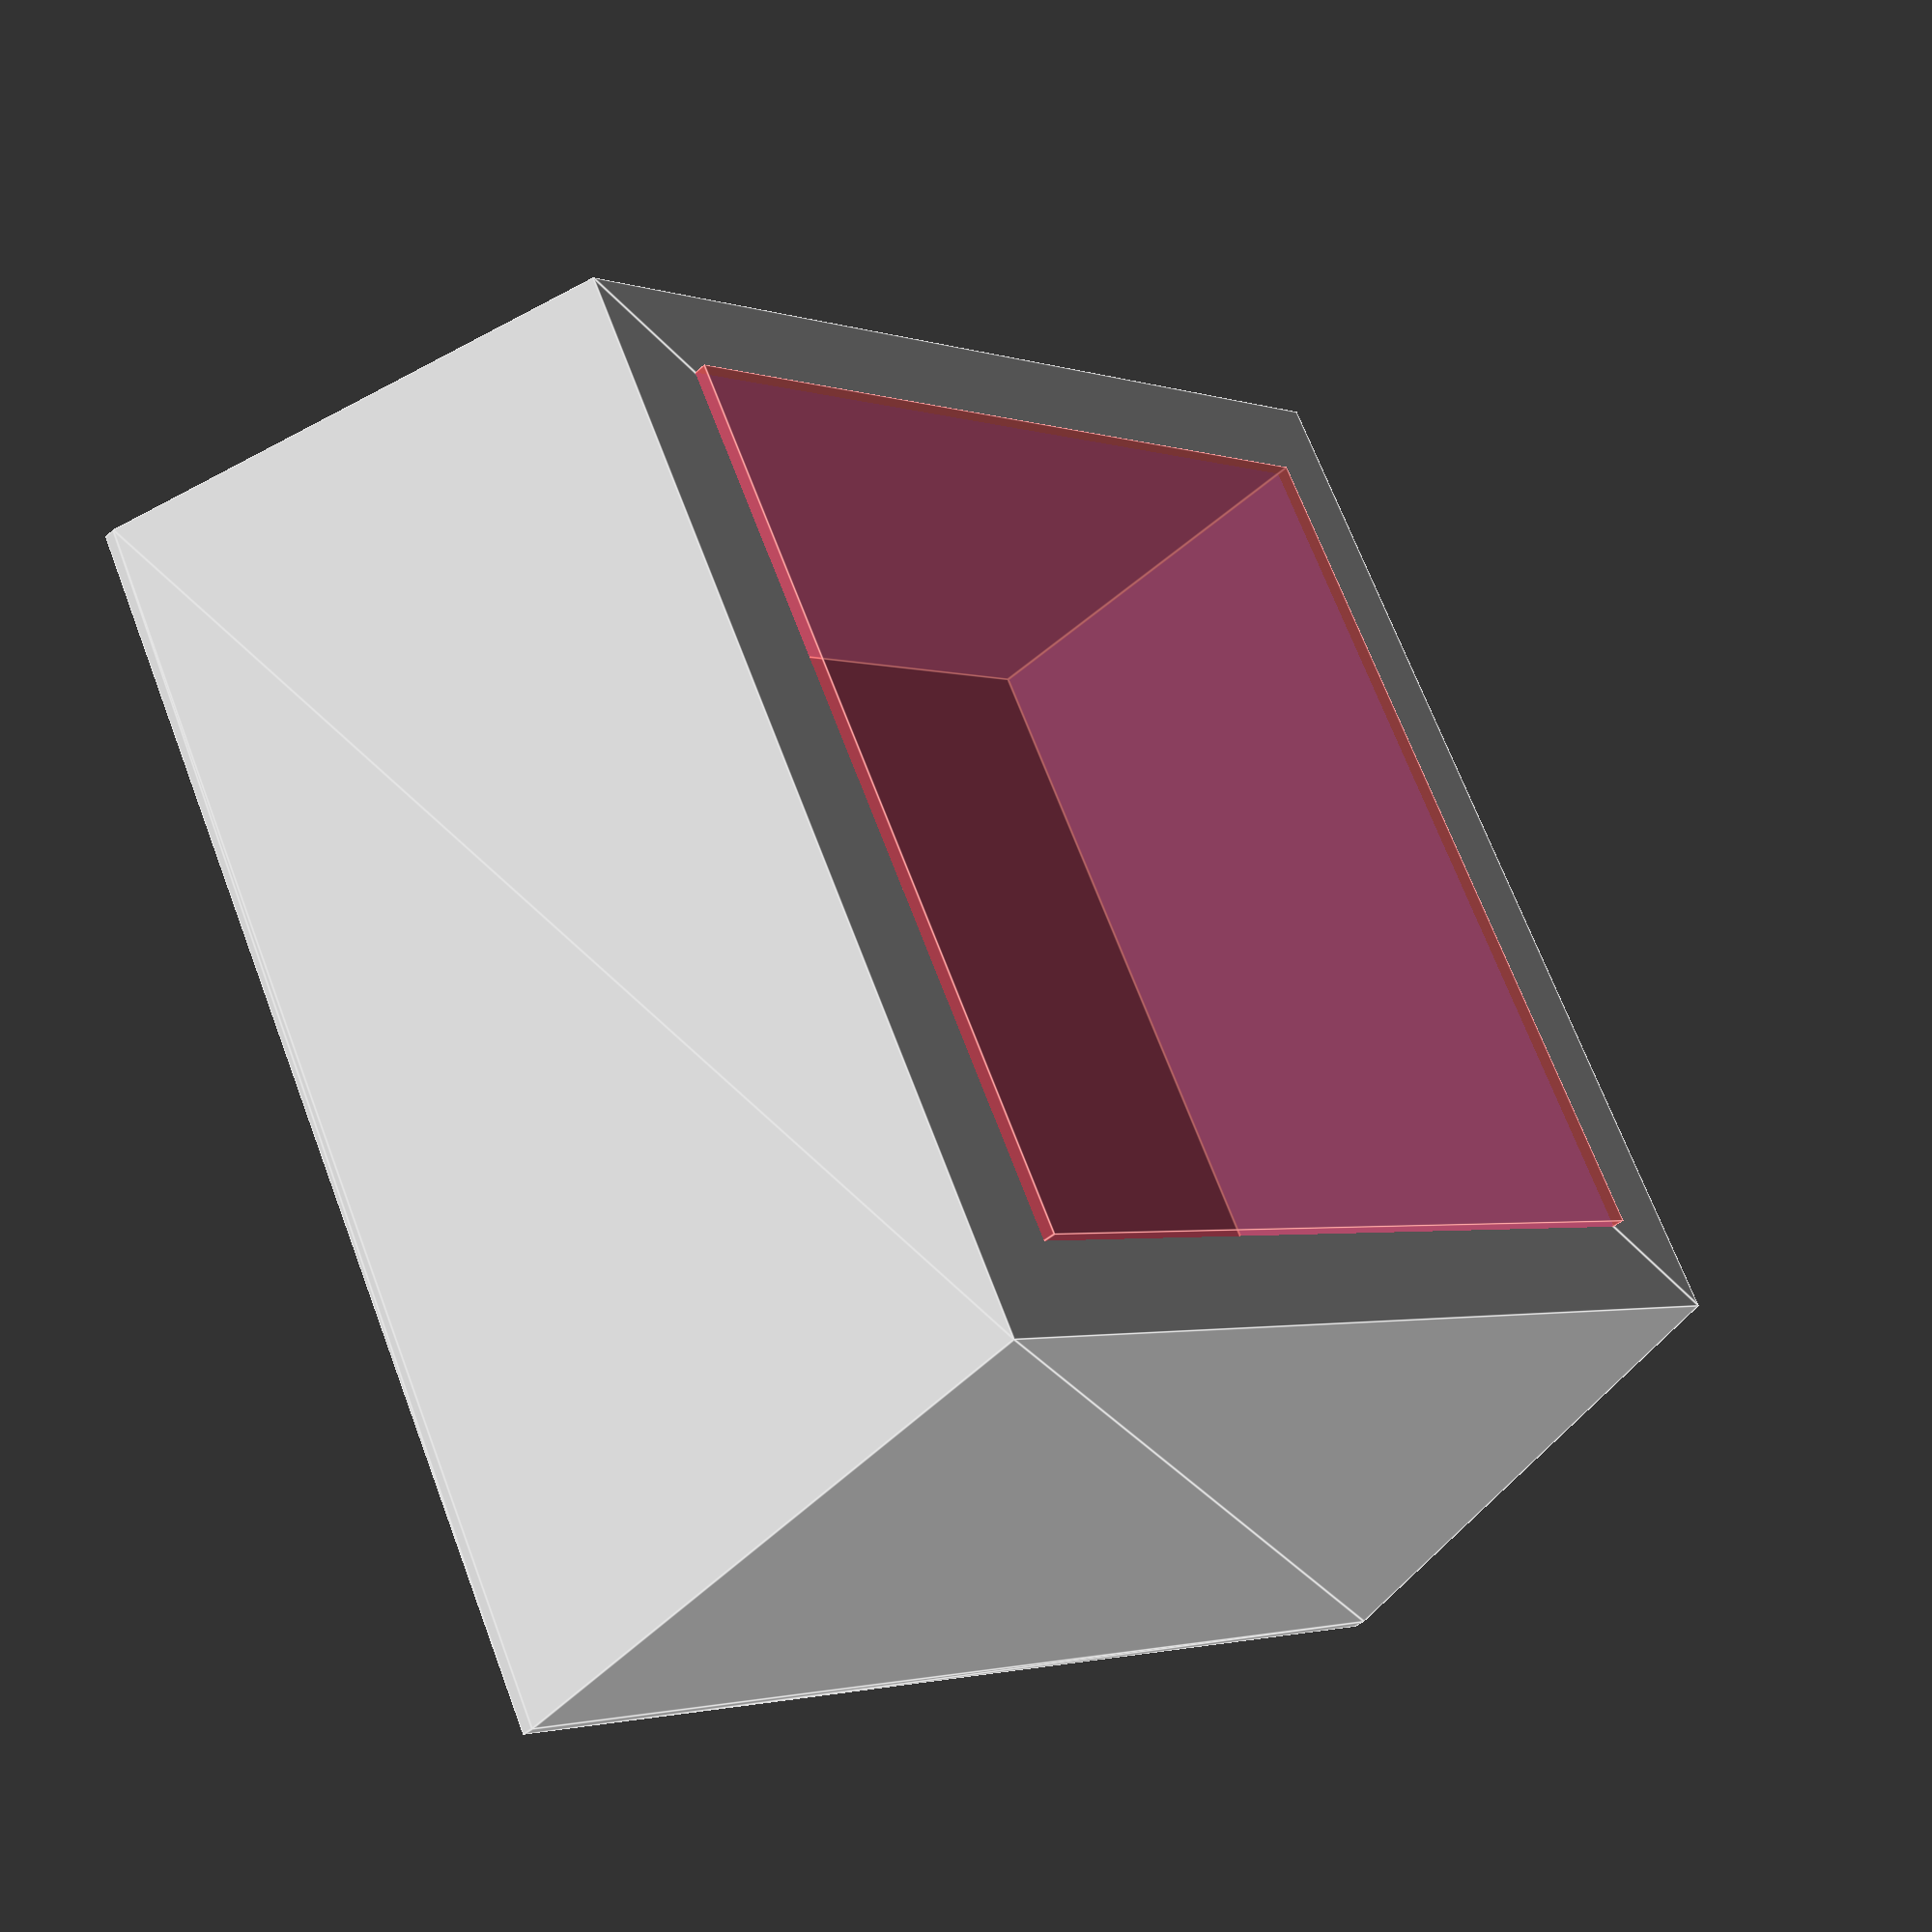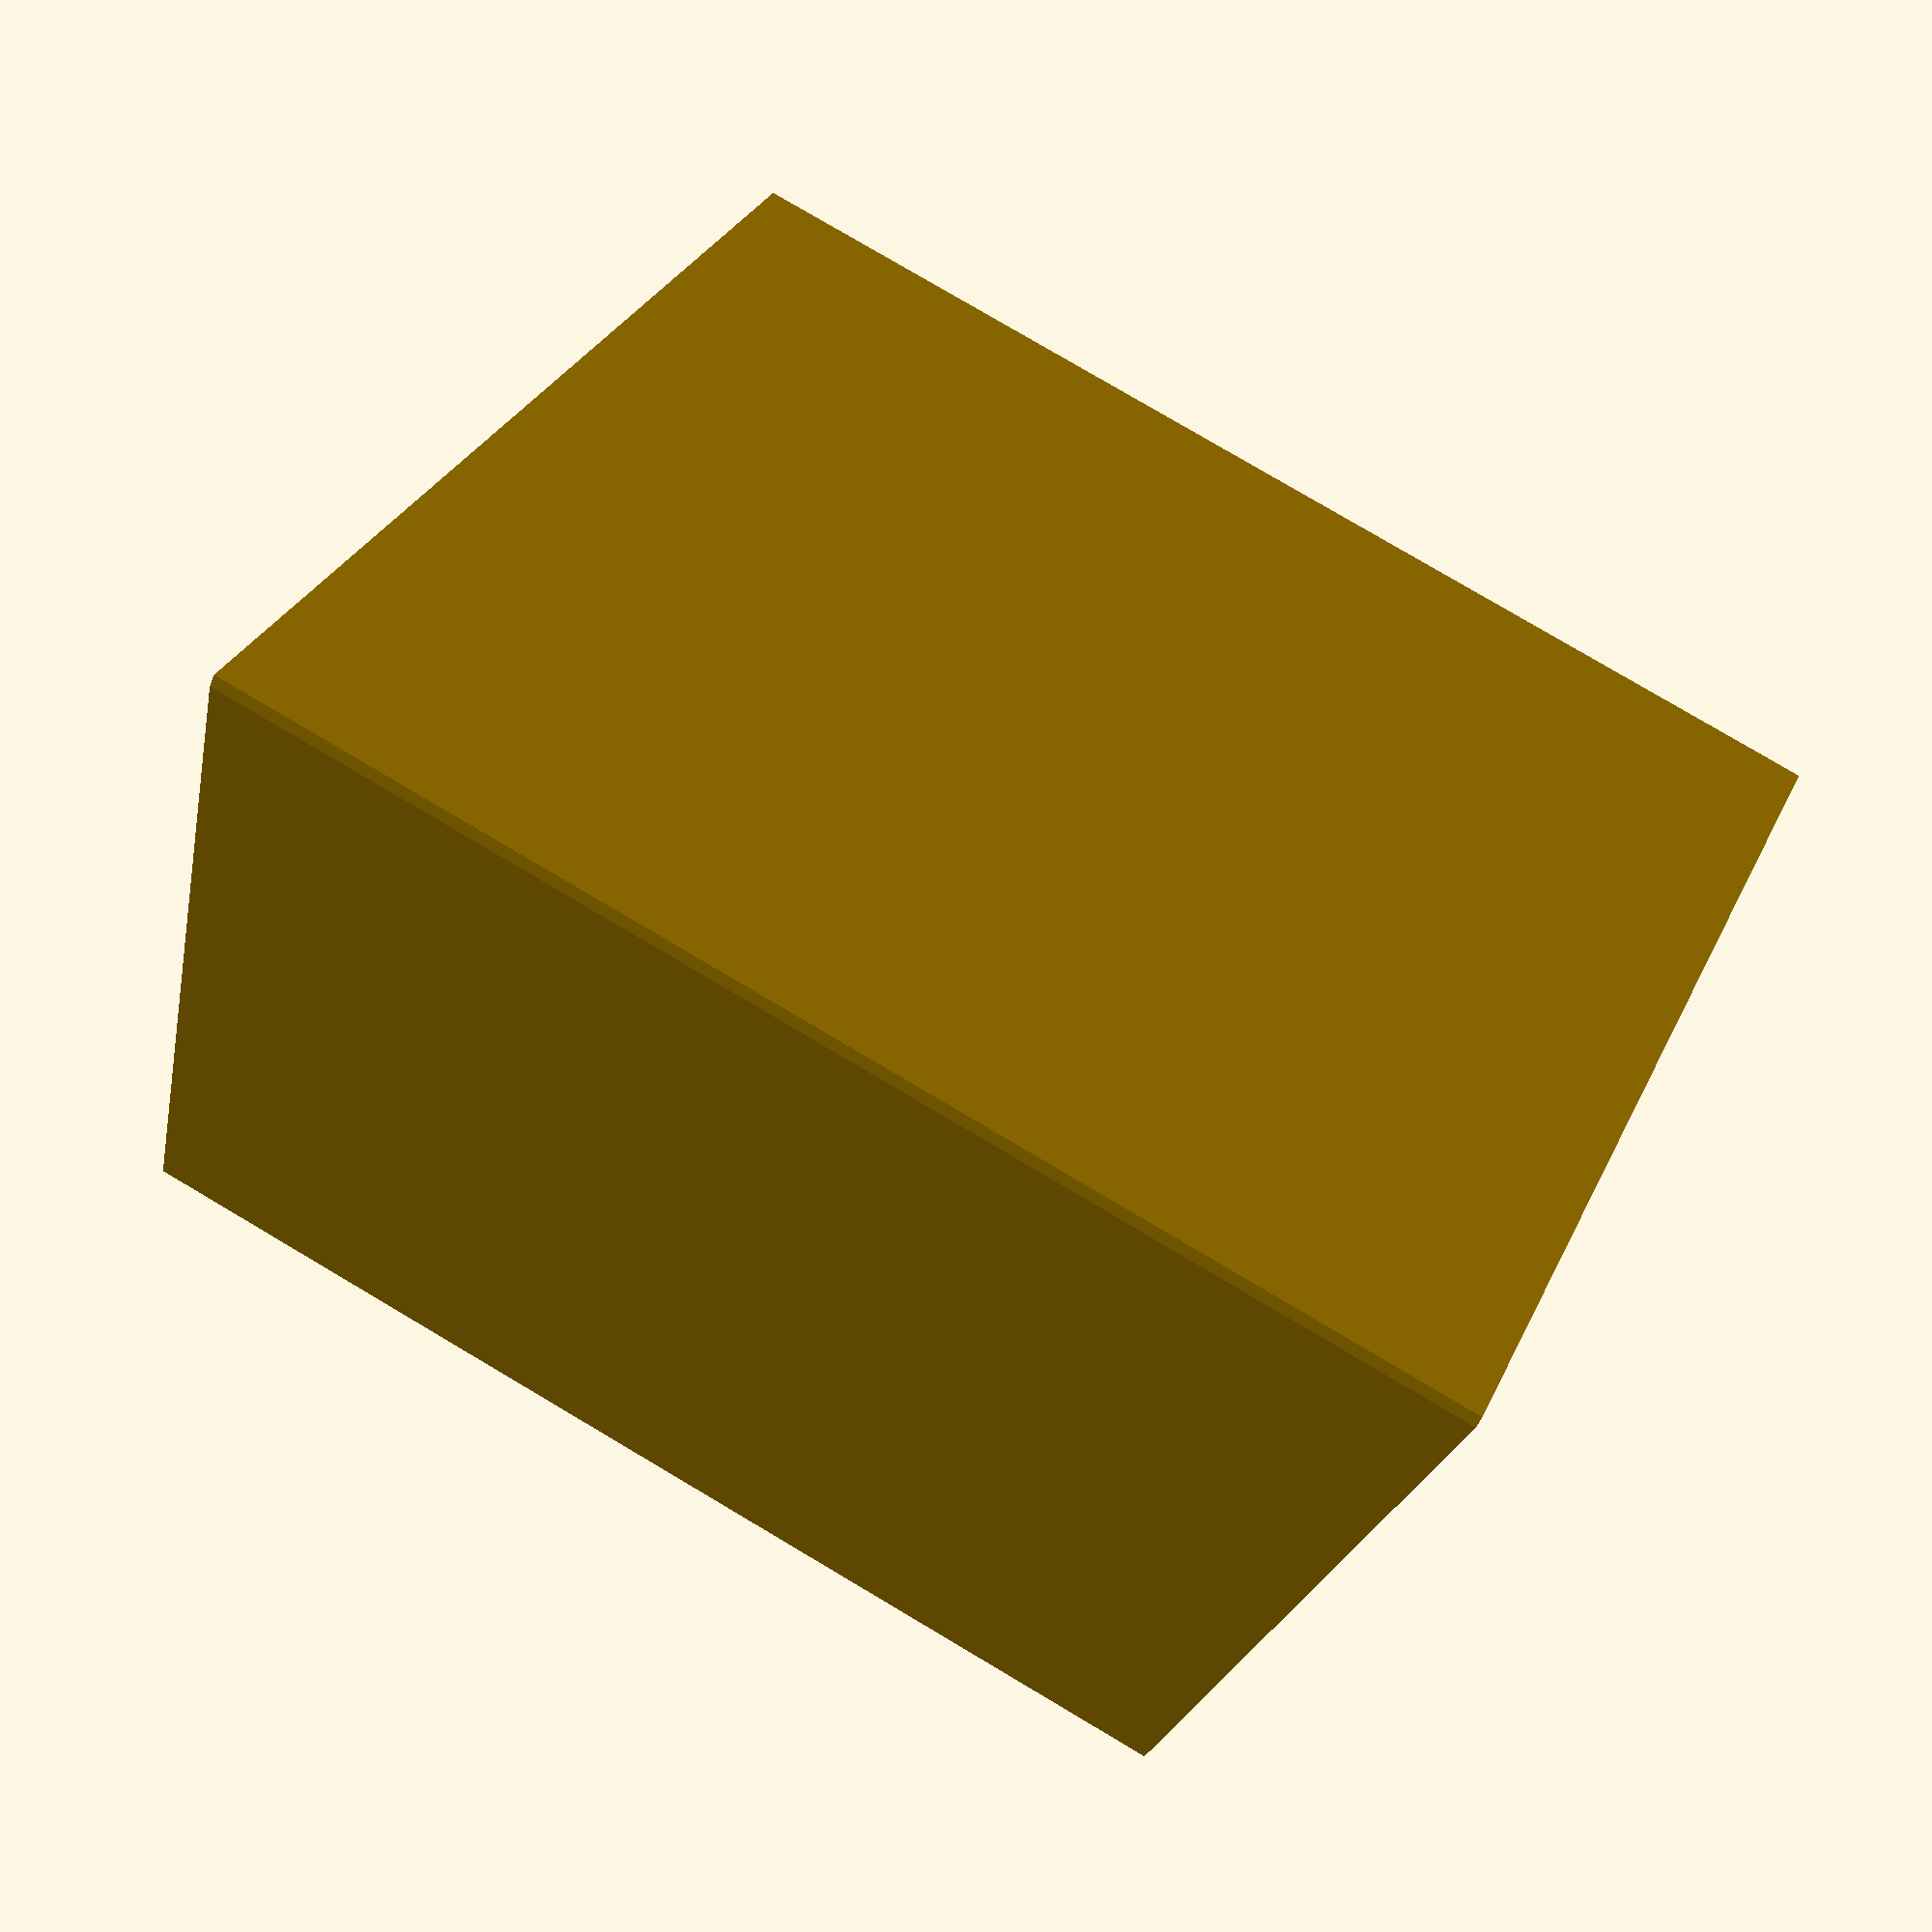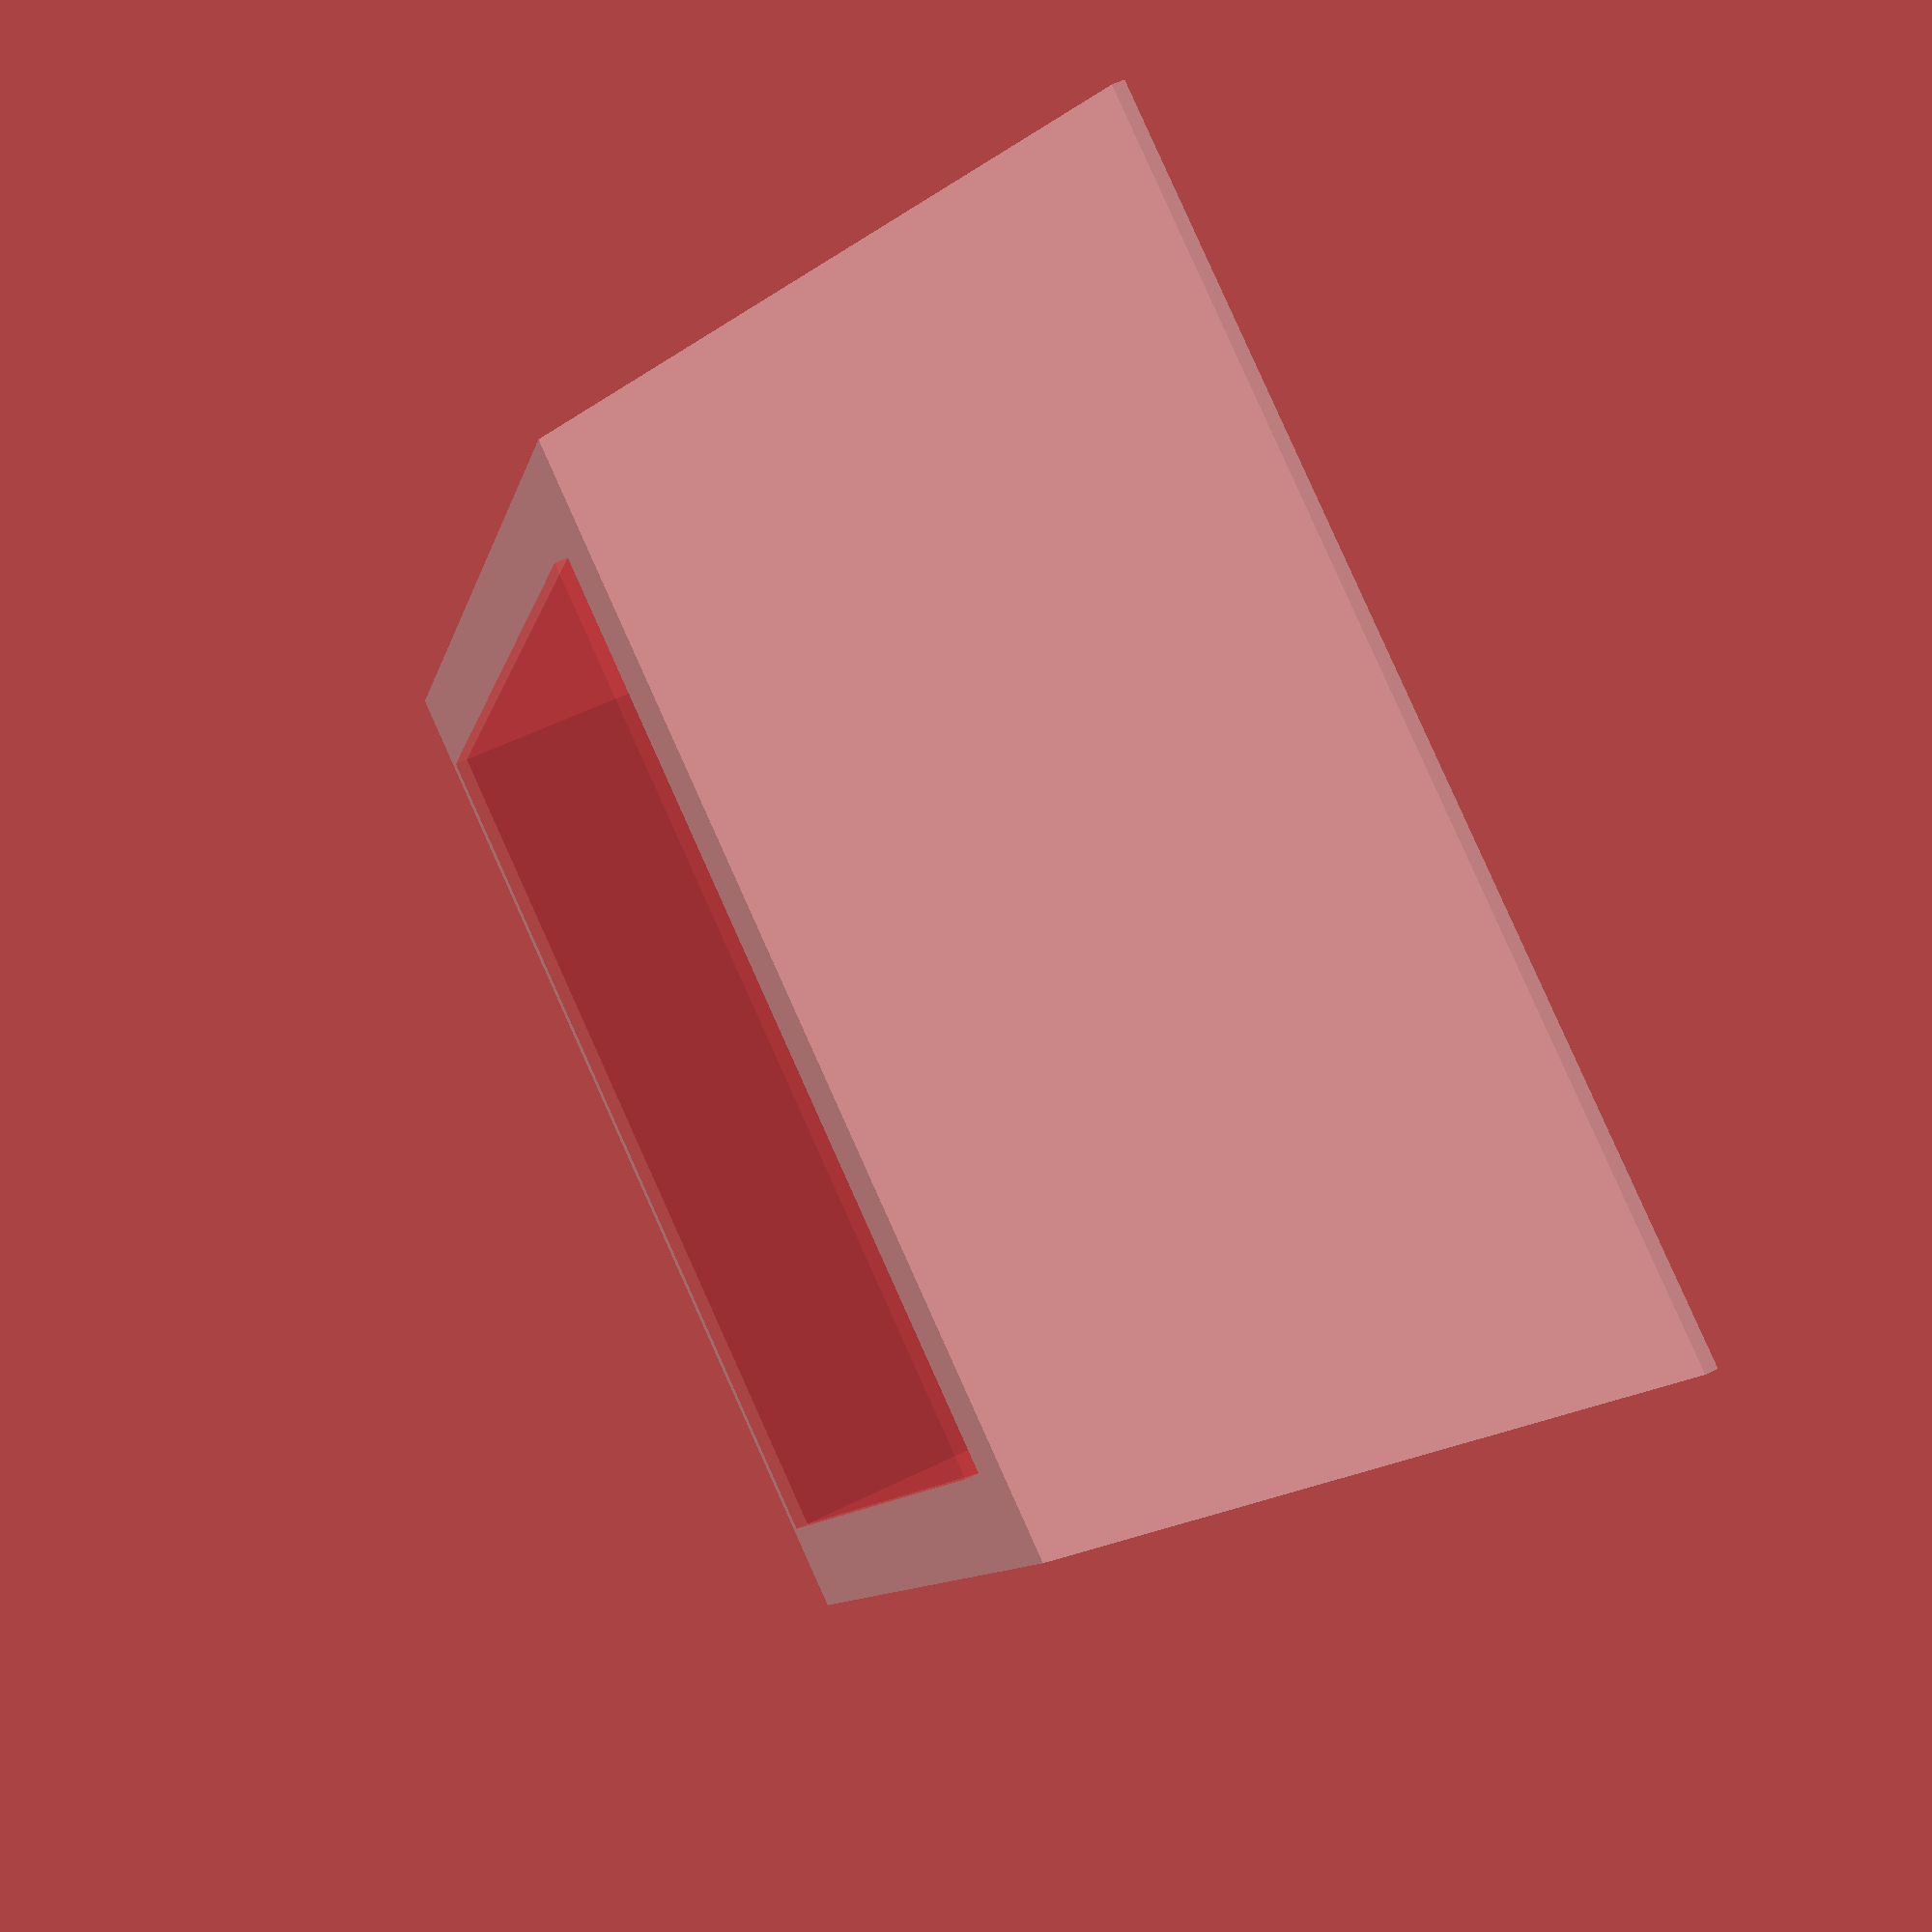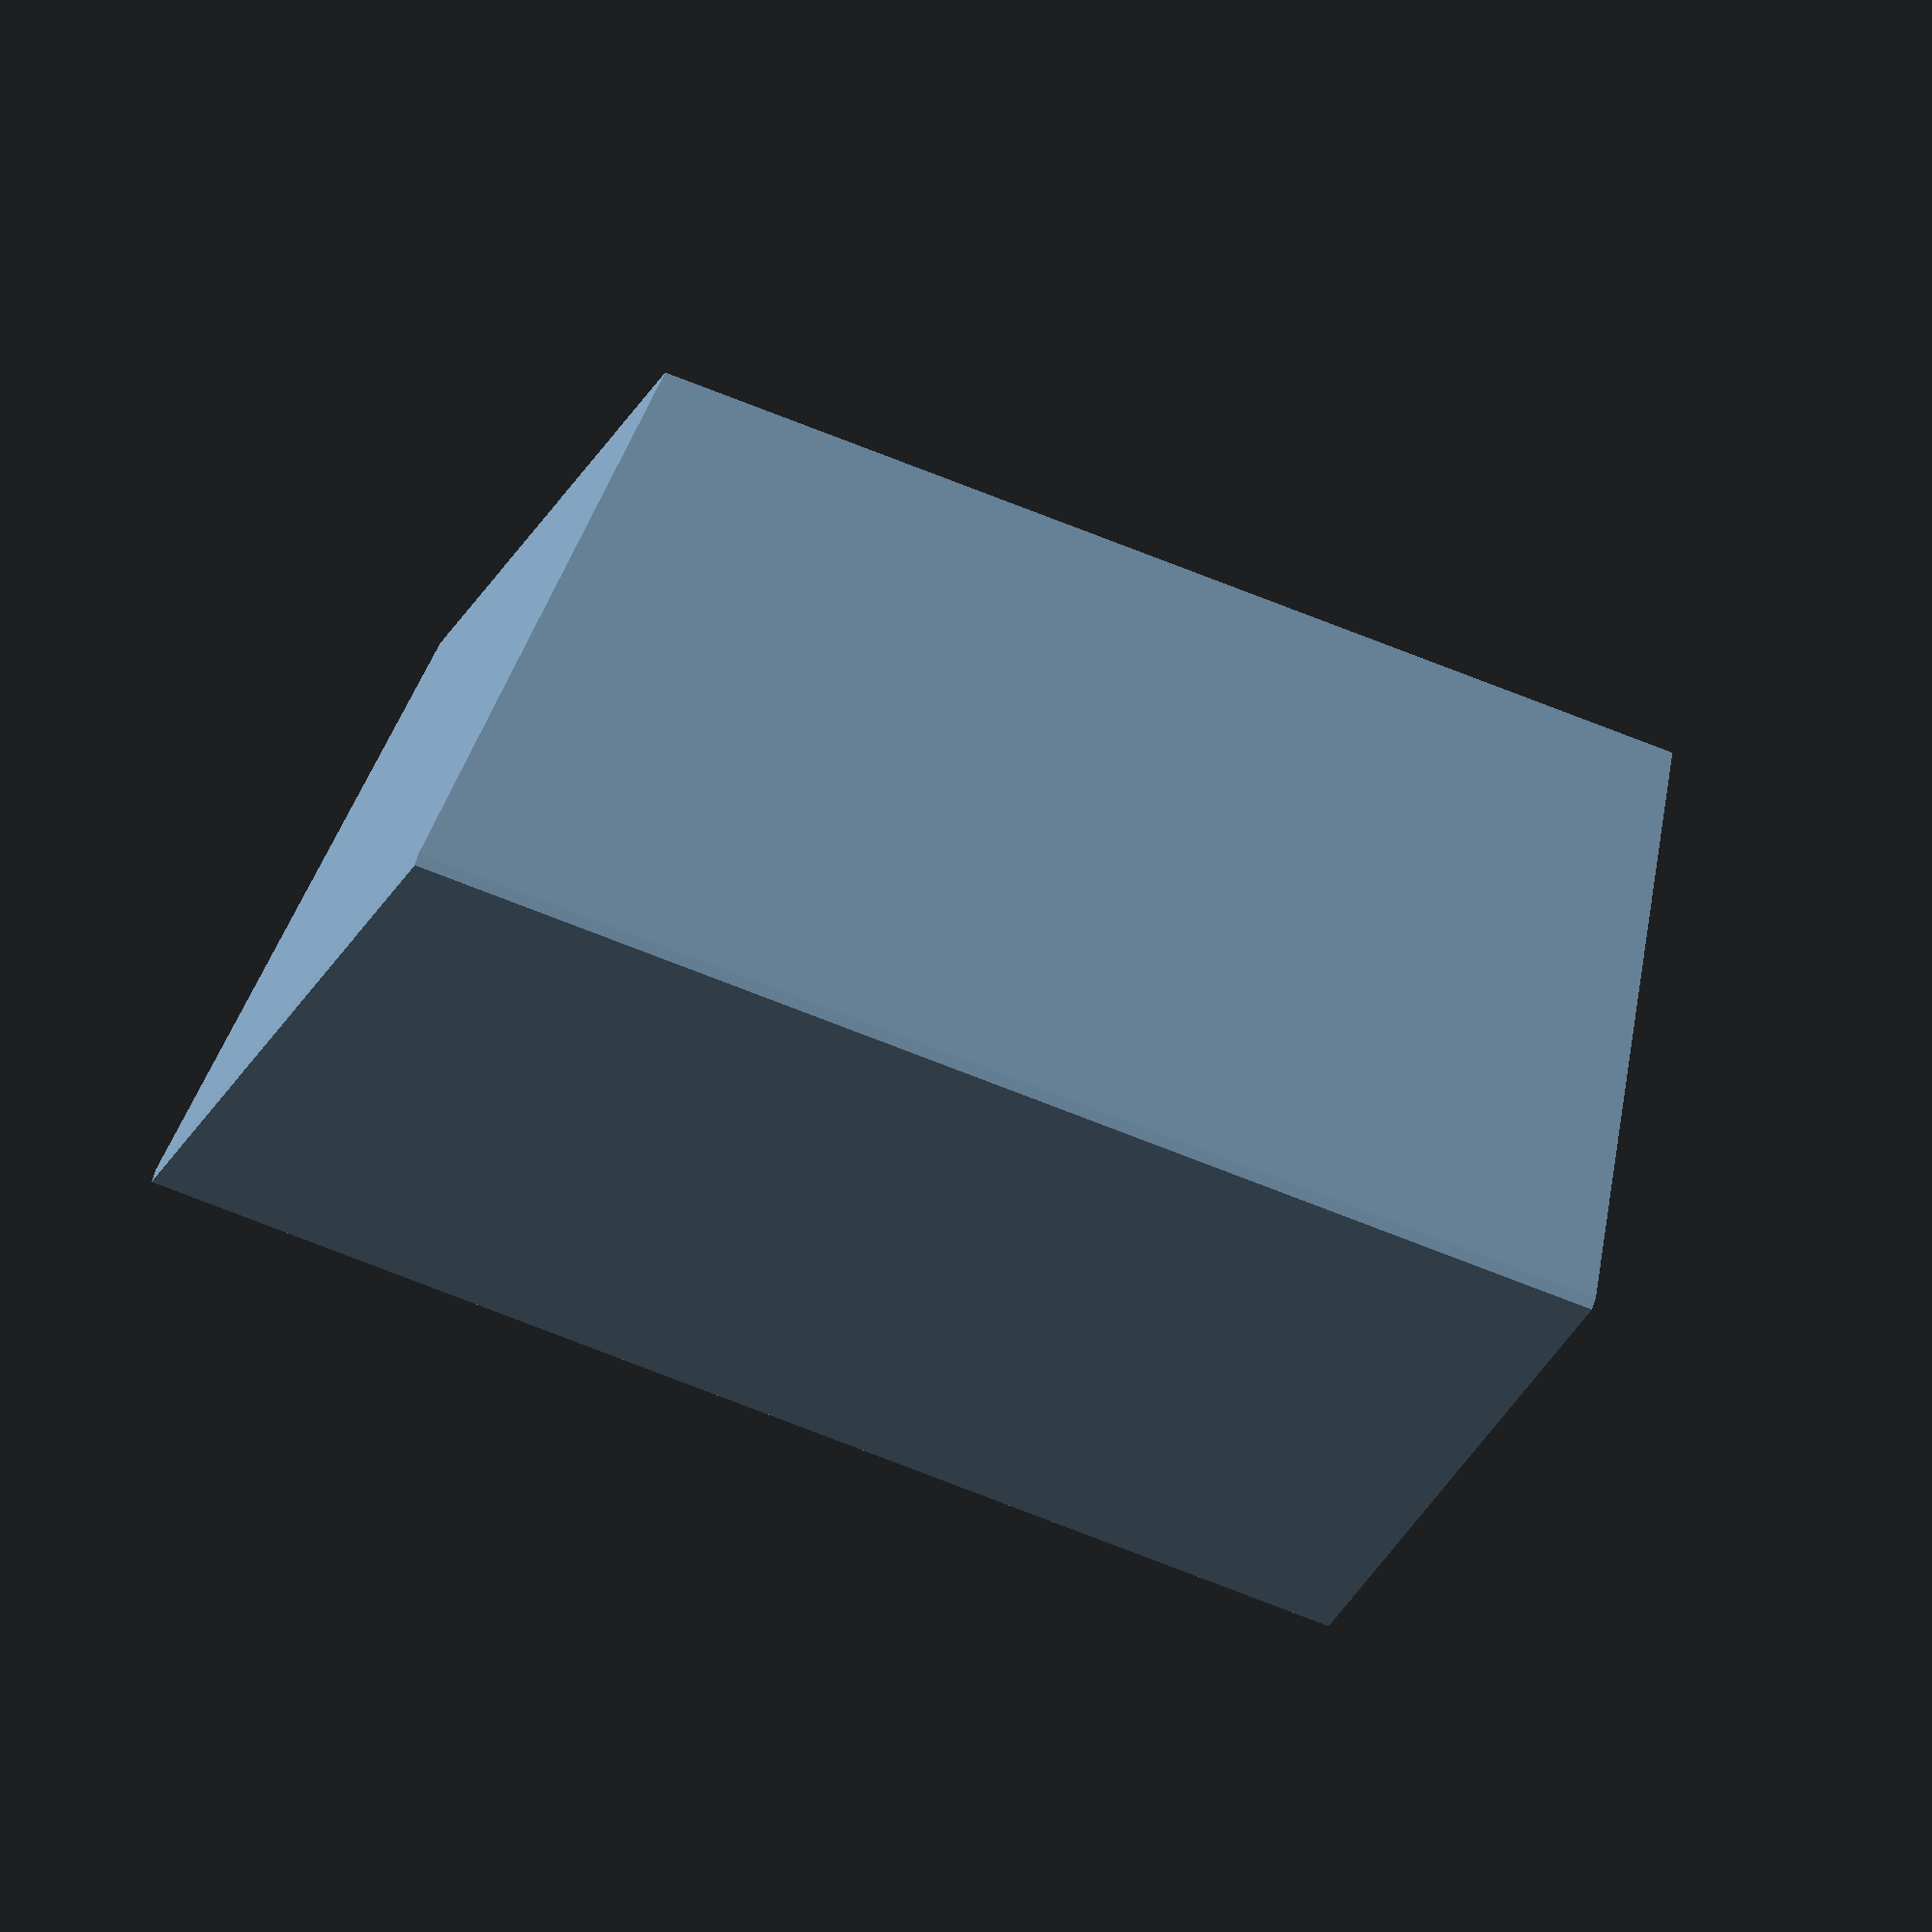
<openscad>
leg_width = 63;
leg_depth = 63;

riser_height = 14;
padding_height = 2;

interior_padding = 3;

leg_container_height = (leg_width + leg_depth) / 4;
wall_thickness = riser_height / 2;
bottom_width = leg_width + riser_height;
bottom_depth = leg_depth + riser_height;

difference() {
  hull() {
    cube([
      leg_width + interior_padding * 2 + wall_thickness * 2,
      leg_depth + interior_padding * 2 + wall_thickness * 2,
      1
    ]);

    translate([-riser_height / 2, -riser_height / 2, -leg_container_height - riser_height]) {
      cube([
        bottom_width + interior_padding * 2 + wall_thickness * 2,
        bottom_depth + interior_padding * 2 + wall_thickness * 2,
        1
      ]);
    }
  }
  translate([wall_thickness, wall_thickness, -leg_container_height]) {
    #cube([leg_width + interior_padding * 2, leg_depth + interior_padding * 2, leg_container_height + 2]);
  }
}


</openscad>
<views>
elev=221.0 azim=151.4 roll=222.4 proj=p view=edges
elev=232.0 azim=337.8 roll=21.6 proj=p view=solid
elev=302.9 azim=296.0 roll=62.8 proj=p view=wireframe
elev=288.7 azim=77.4 roll=197.7 proj=o view=wireframe
</views>
